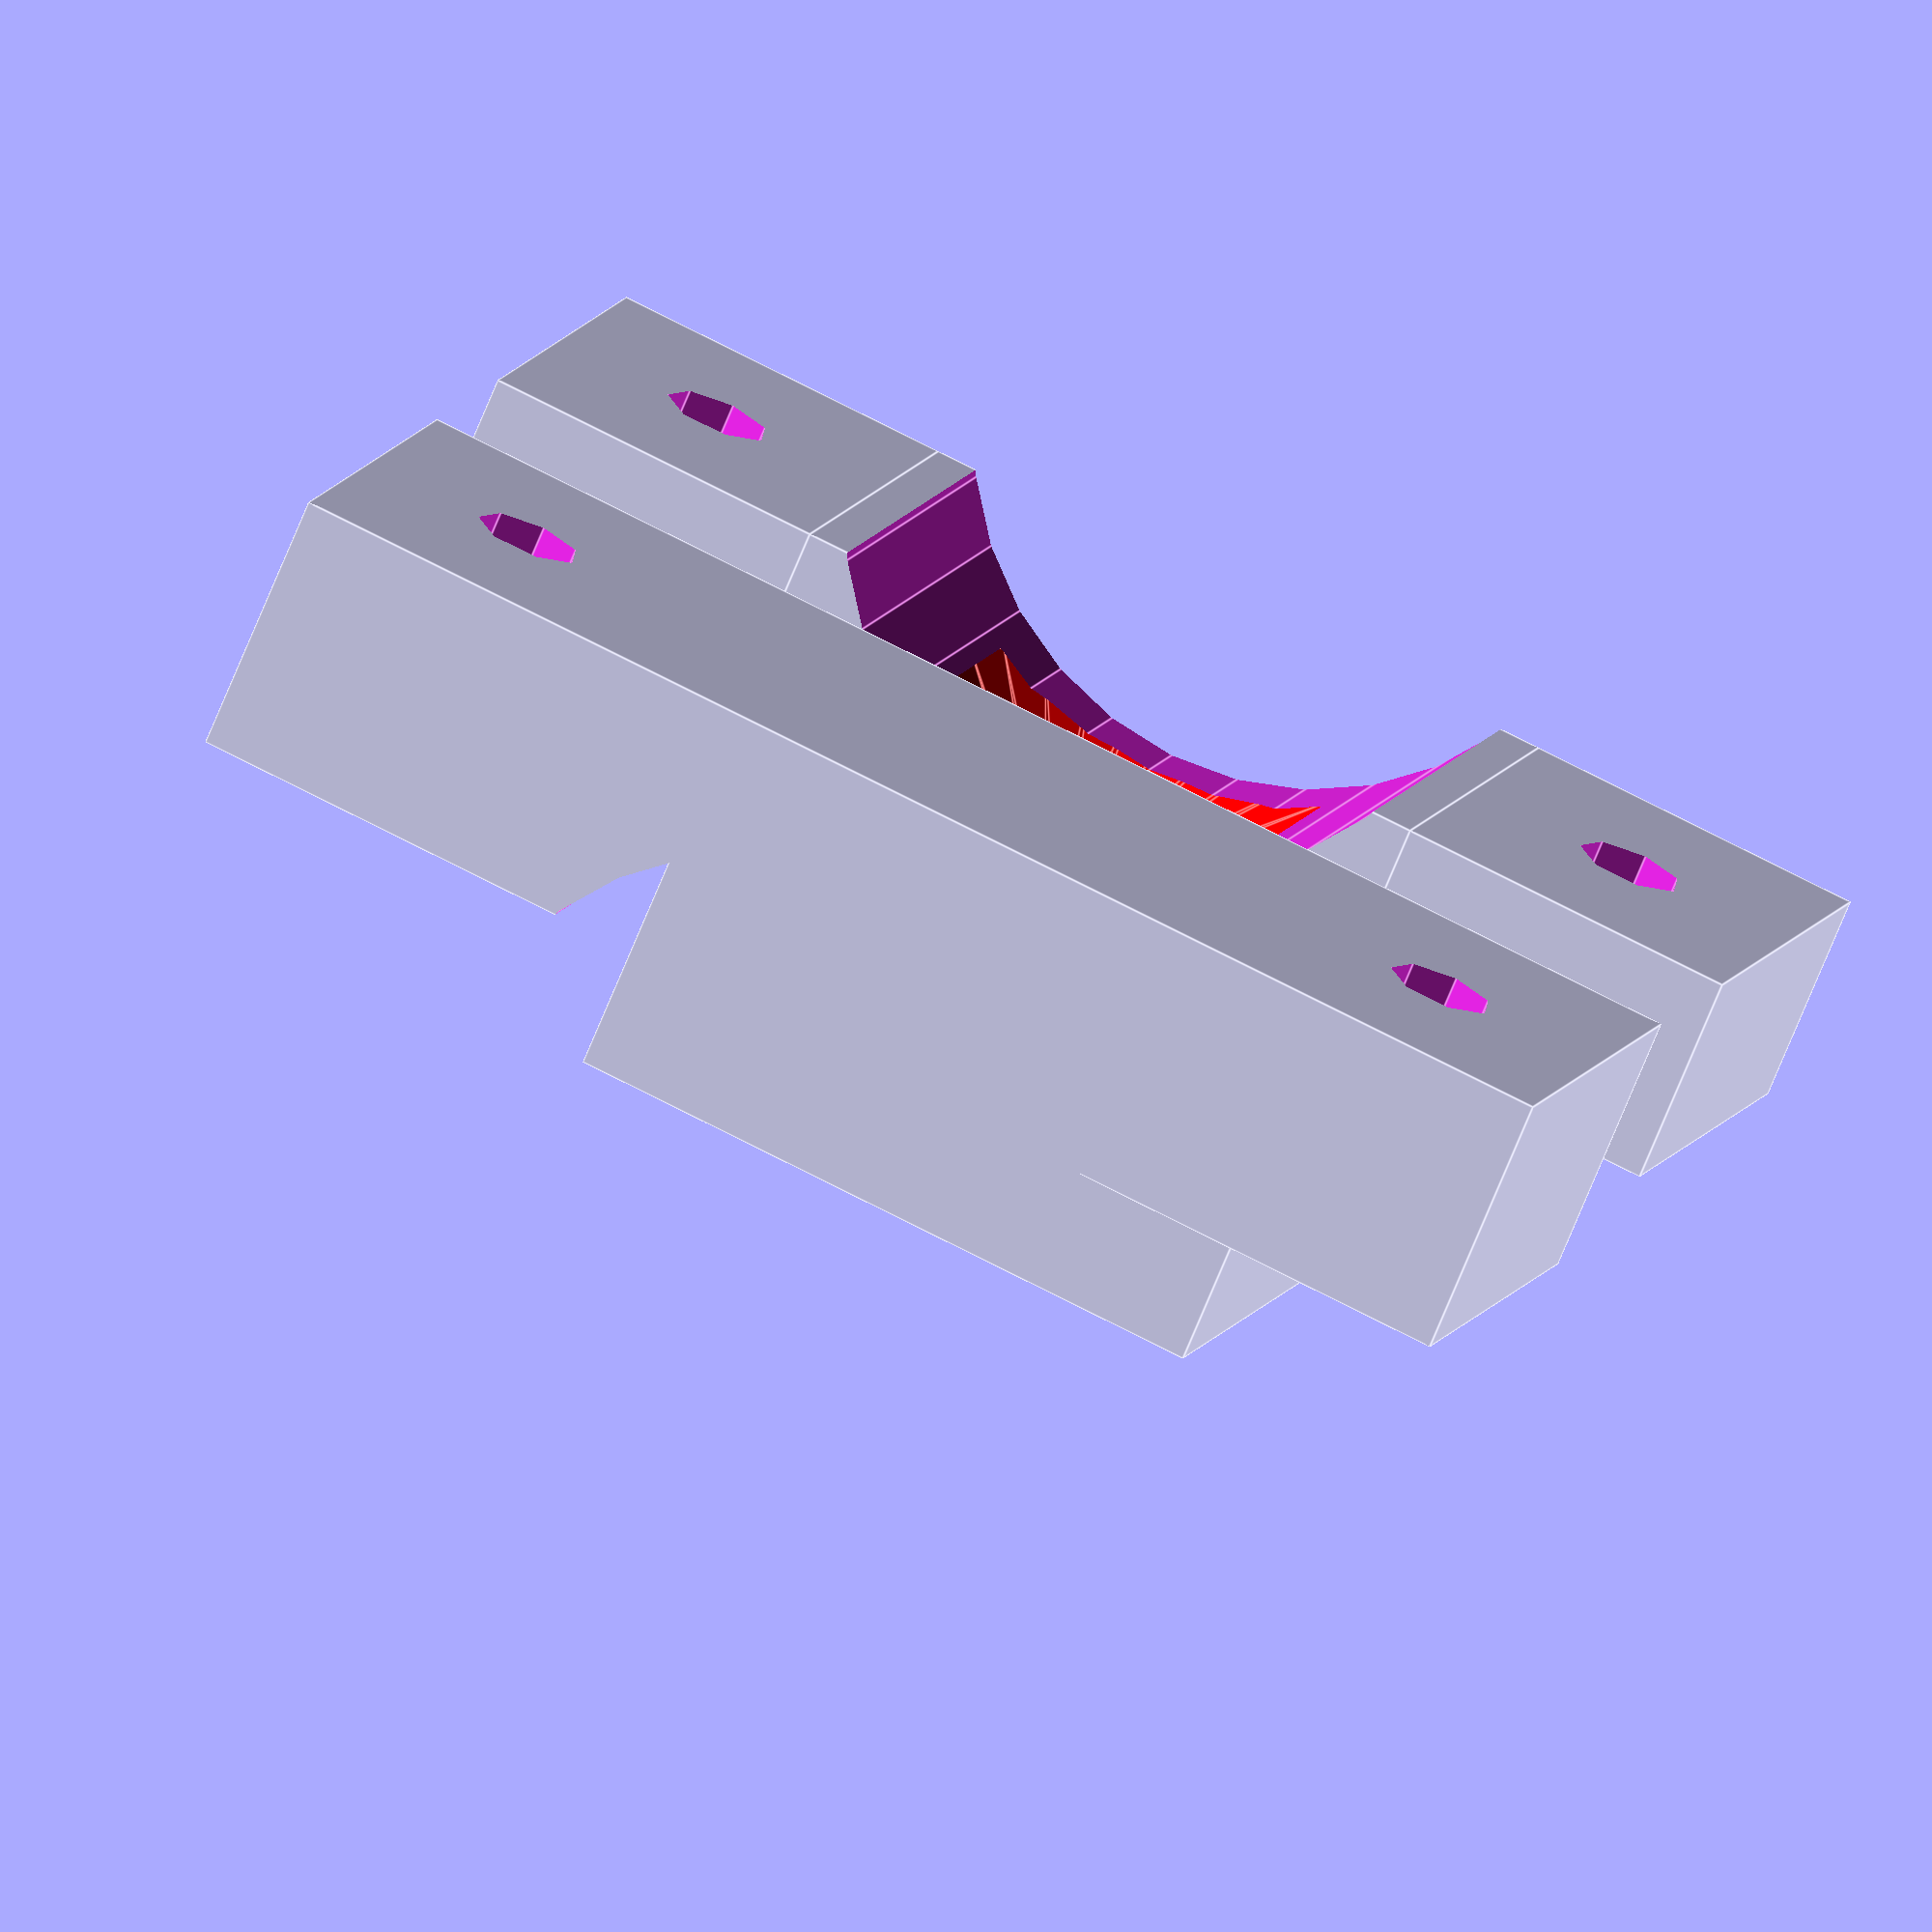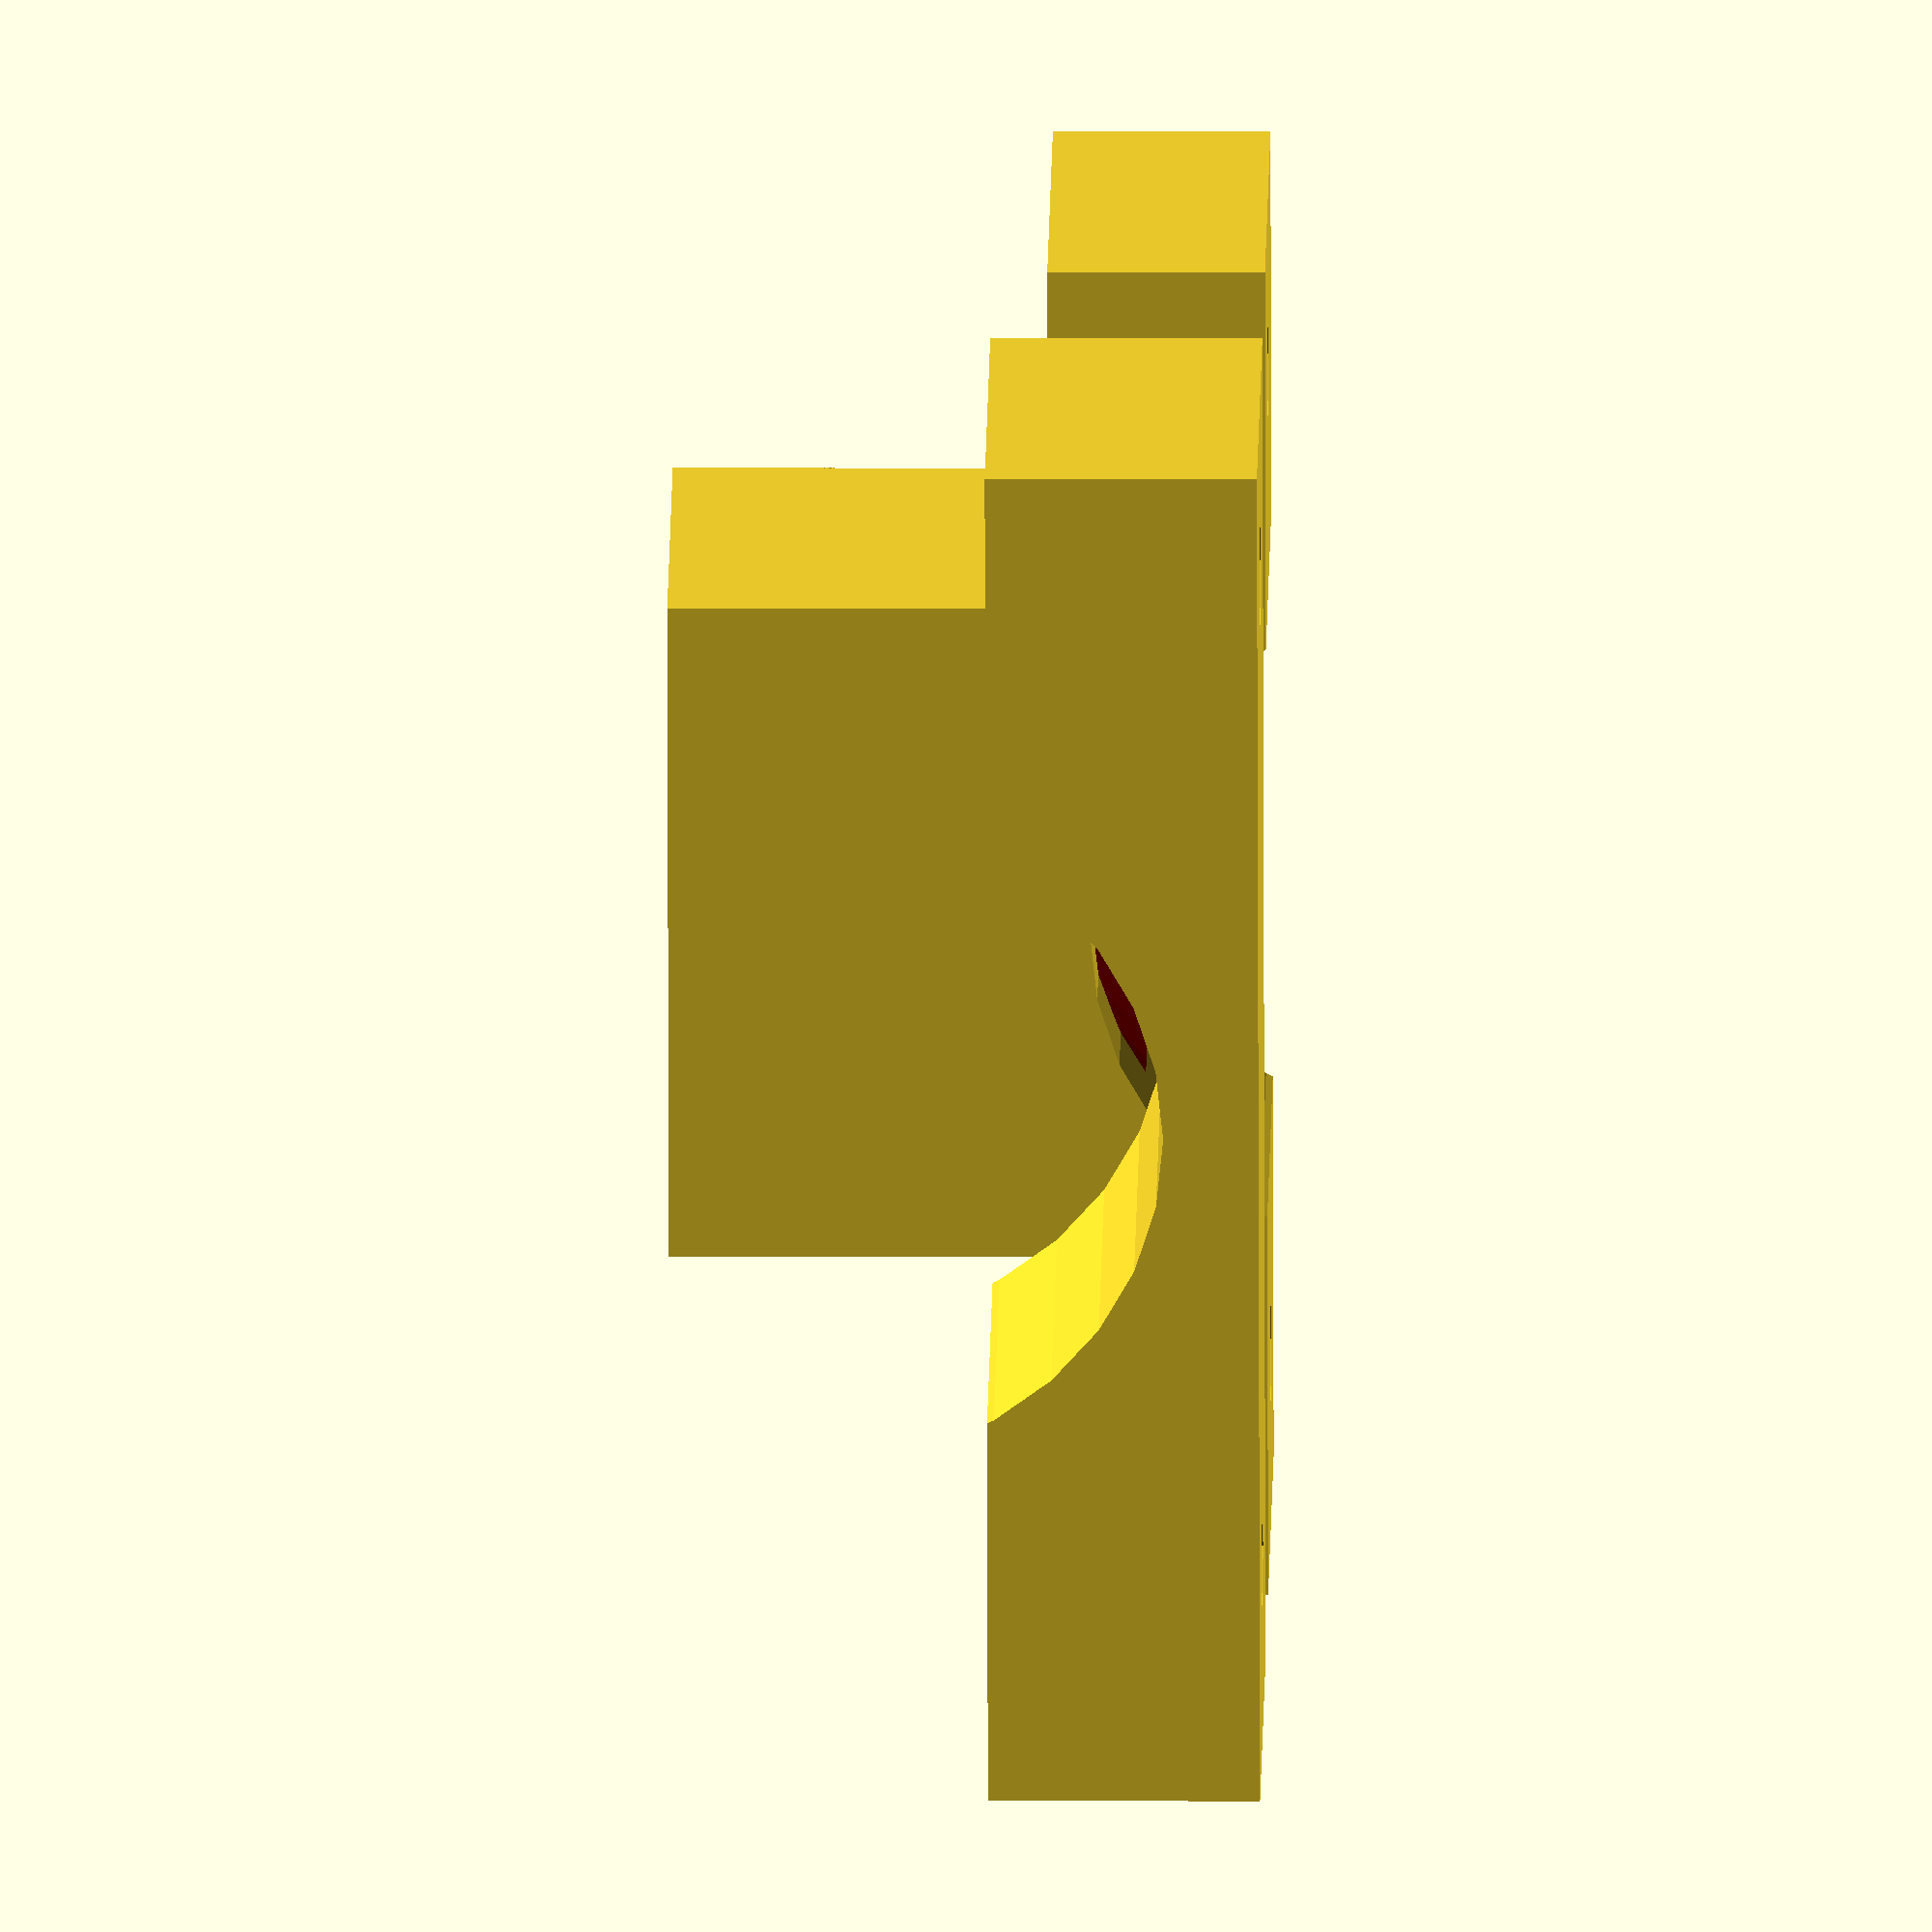
<openscad>
mountHoleRadius = 2;
handleBarRadius = 12.5;


// top part

difference() {
	union() {
		cube([17,25,22],true);
		translate([0,19,-7])
			cube([17,13,8],true);
		translate([0,-19,-7])
			cube([17,13,8],true);
	}

	translate([0,-19,-7])
		cylinder(23,mountHoleRadius,mountHoleRadius,true);
	translate([0,19,-7])
		cylinder(23,mountHoleRadius,mountHoleRadius,true);
	cylinder(50,3.5,3.5,true);
	translate([0,0,-17])
		rotate(a=[0,90,0])
		cylinder(50,handleBarRadius,handleBarRadius,true);

	//coutersunk hole
	color([1, 0, 0,1]) 
		translate([0,0,-4])
		cylinder(5,8,2,true);
}

// bottom part

translate([-25,0,-6]) {
	difference() {
		union() {
			cube([17,51,10],true);
		}

		translate([0,-19,-7])
			cylinder(30,mountHoleRadius,mountHoleRadius,true);
		translate([0,19,-7])
			cylinder(30,mountHoleRadius,mountHoleRadius,true);

		translate([0,0,11])
		rotate(a=[0,90,0])
			cylinder(25,handleBarRadius,handleBarRadius,true);

		}
	}


</openscad>
<views>
elev=252.4 azim=72.5 roll=22.3 proj=o view=edges
elev=353.3 azim=191.0 roll=90.7 proj=o view=wireframe
</views>
